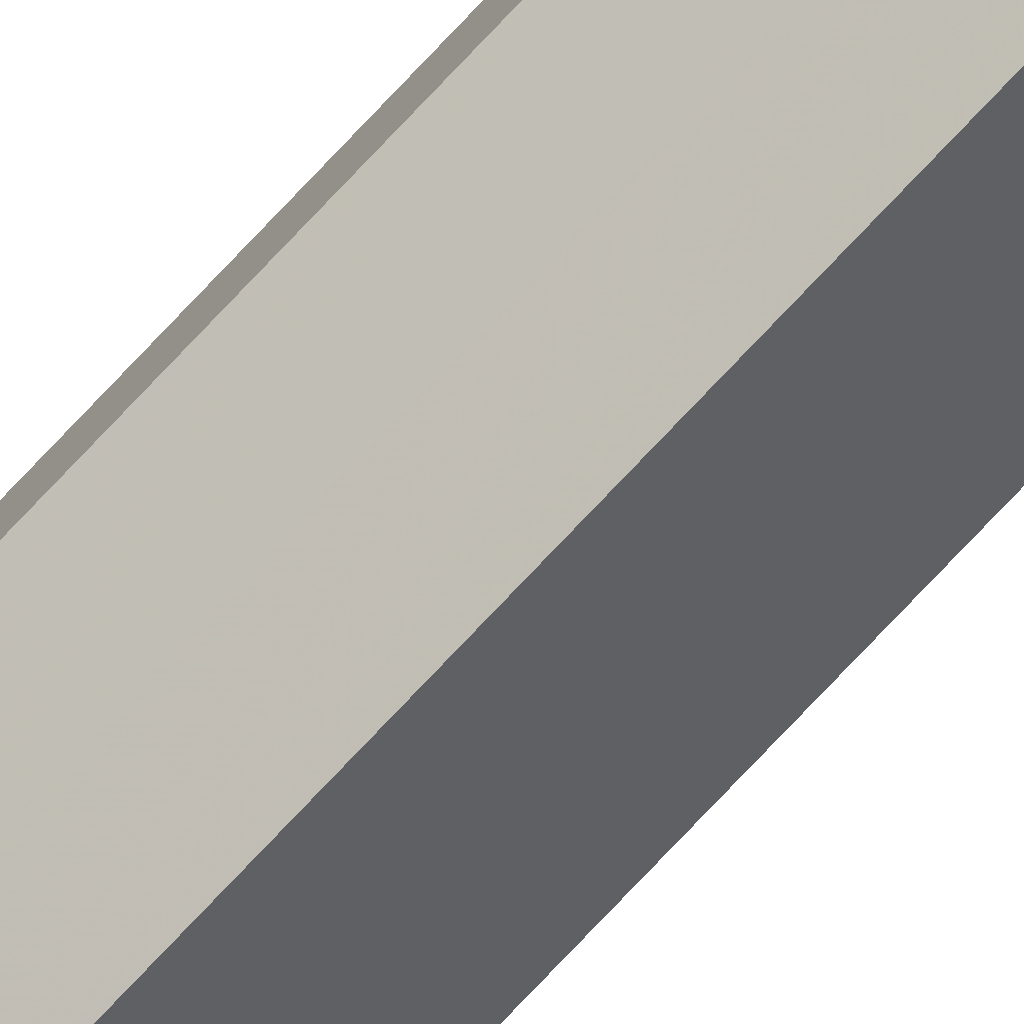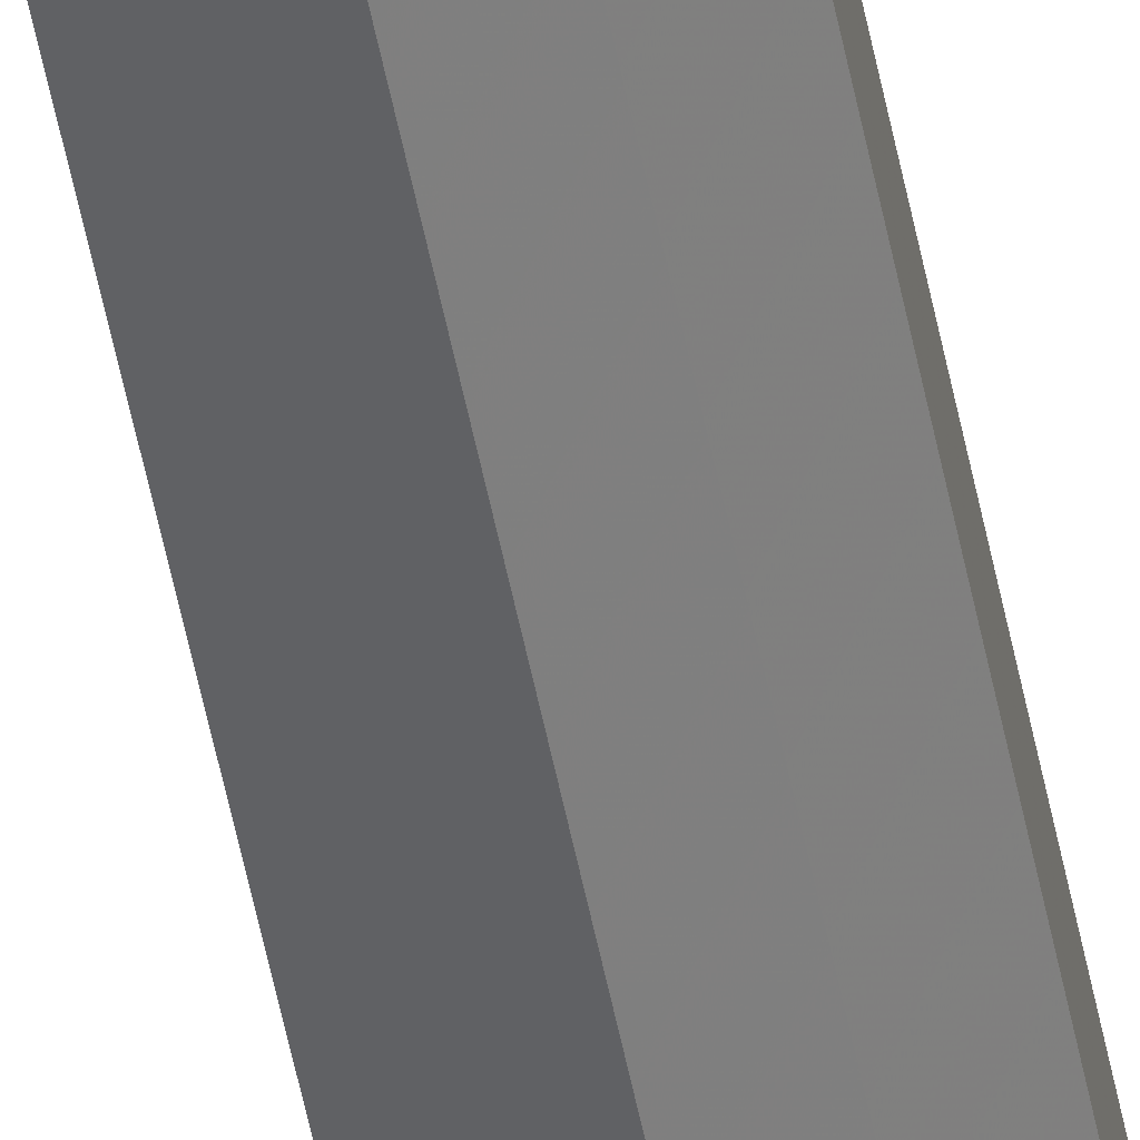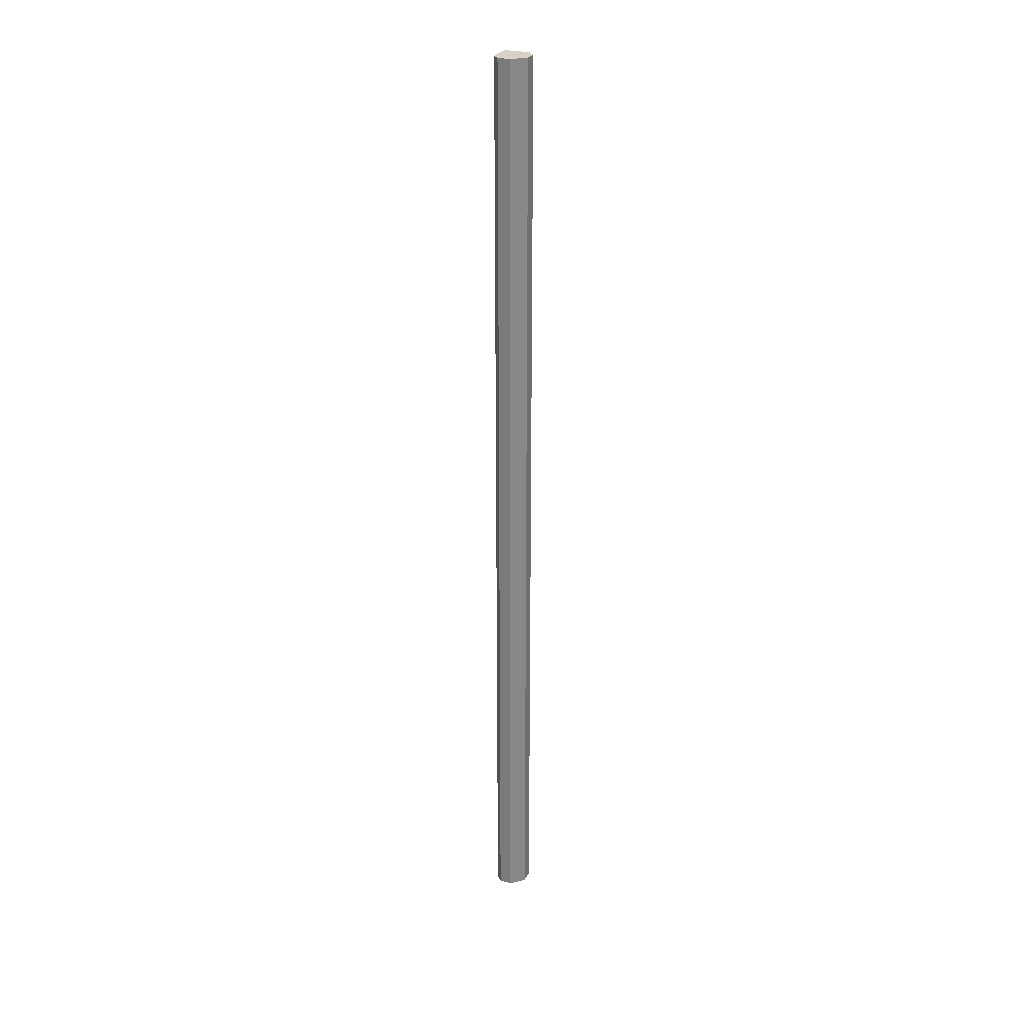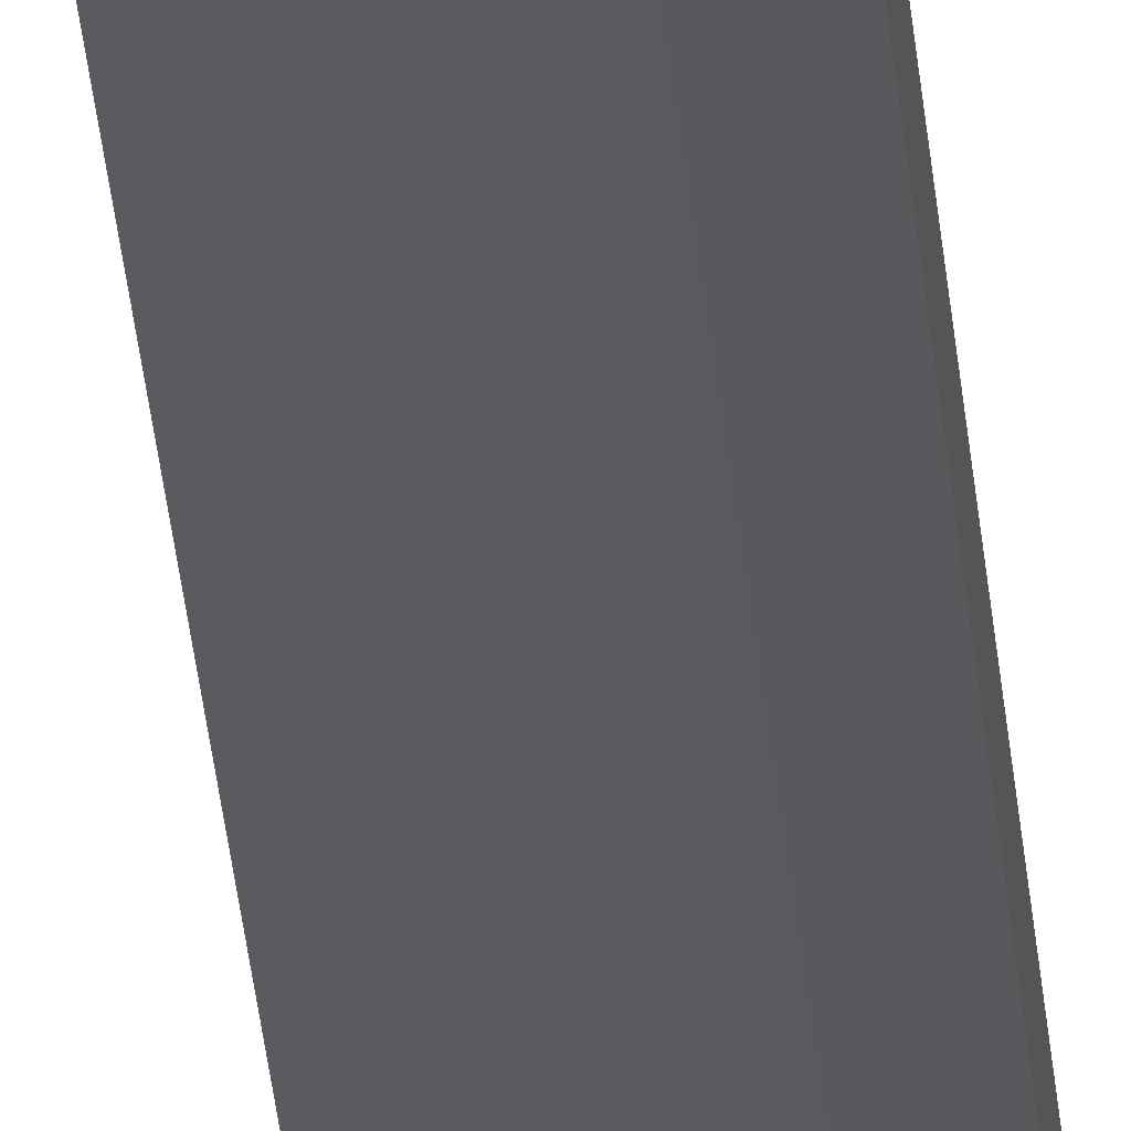
<metadata>
{"format":"obj","ext":"obj","renderer":"f3d","projection":"perspective","resolution":1024,"background":"white","views":[{"elev":-76.3,"azim":-43.3,"up":"+Y"},{"elev":-49.2,"azim":-169.6,"up":"+Y"},{"elev":27.5,"azim":158.9,"up":"+Z"},{"elev":-23.4,"azim":-176.4,"up":"+Y"}]}
</metadata>
<code>
o 2882
v 2187 1884 20
v 2187 1884 20
v 2187 1884 21.07
v 2187 1884 20
v 2187 1884 21.07
v 2187 1884 20
v 2187 1884 21.07
v 2187 1884 20
v 2187 1884 21.07
v 2187 1884 20
v 2187 1884 21.07
v 2187 1884 20
v 2187 1884 21.07
v 2187 1884 20
v 2187 1884 21.07
v 2187 1884 20
v 2187 1884 21.07
v 2187 1884 20
v 2187 1884 21.07
v 2187 1884 20
v 2187 1884 21.07
v 2187 1884 20
v 2187 1884 21.07
v 2187 1884 20
v 2187 1884 21.07
v 2187 1884 20
v 2187 1884 21.07
v 2187 1884 20
v 2187 1884 21.07
v 2187 1884 20
v 2187 1884 21.07
v 2187 1884 20
v 2187 1884 21.07
v 2187 1884 20
v 2187 1884 21.07
v 2187 1884 20
v 2187 1884 21.07
v 2187 1884 20
v 2187 1884 21.07
v 2187 1884 20
v 2187 1884 21.07
v 2187 1884 20
v 2187 1884 20
v 2187 1884 20
v 2187 1884 20
v 2187 1884 20
v 2187 1884 20
v 2187 1884 20
v 2187 1884 20
v 2187 1884 20
v 2187 1884 20
v 2187 1884 21.07
v 2187 1884 21.07
v 2187 1884 21.07
v 2187 1884 21.07
v 2187 1884 21.07
v 2187 1884 21.07
v 2187 1884 21.07
v 2187 1884 21.07
v 2187 1884 21.07
v 2187 1884 21.07
v 2187 1884 21.07
f 1 2 3
f 2 4 5
f 6 1 7
f 4 8 9
f 10 6 11
f 8 12 13
f 12 14 15
f 11 16 17
f 14 18 19
f 18 20 21
f 20 22 23
f 17 24 25
f 25 26 27
f 27 28 29
f 29 30 31
f 31 32 33
f 33 34 35
f 35 36 37
f 37 38 39
f 39 40 41
f 42 40 43
f 42 44 40
f 42 43 45
f 42 46 44
f 42 45 47
f 42 48 46
f 42 47 49
f 42 50 48
f 42 49 51
f 42 51 50
f 52 53 54
f 52 55 53
f 52 54 56
f 52 57 55
f 52 56 58
f 52 59 57
f 52 58 60
f 52 61 59
f 52 60 62
f 52 62 61

</code>
